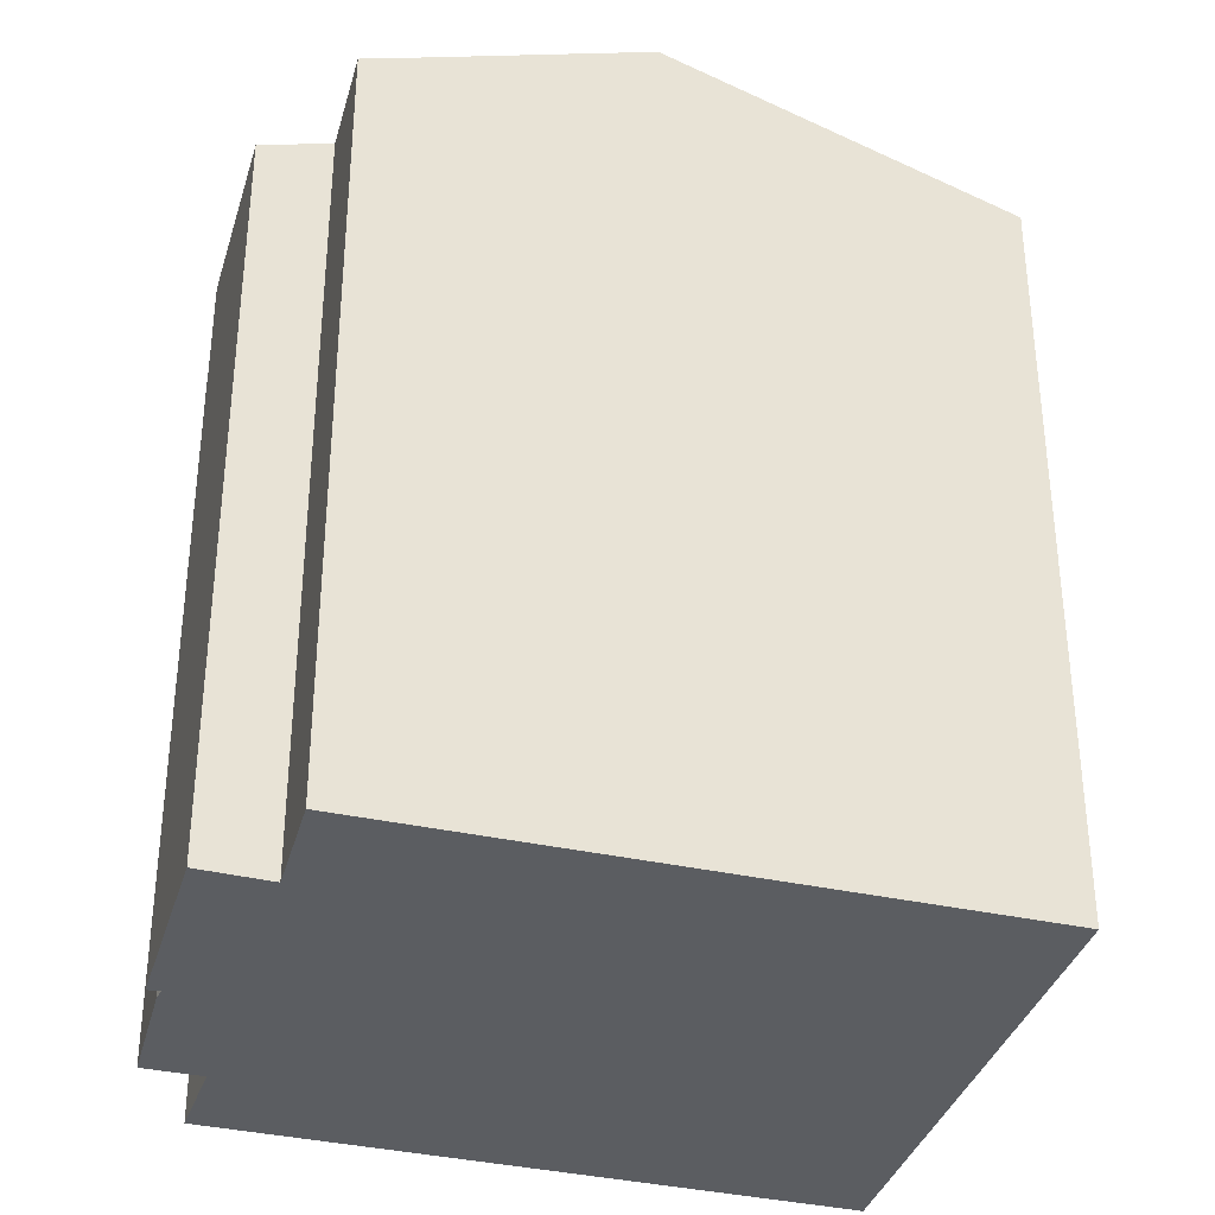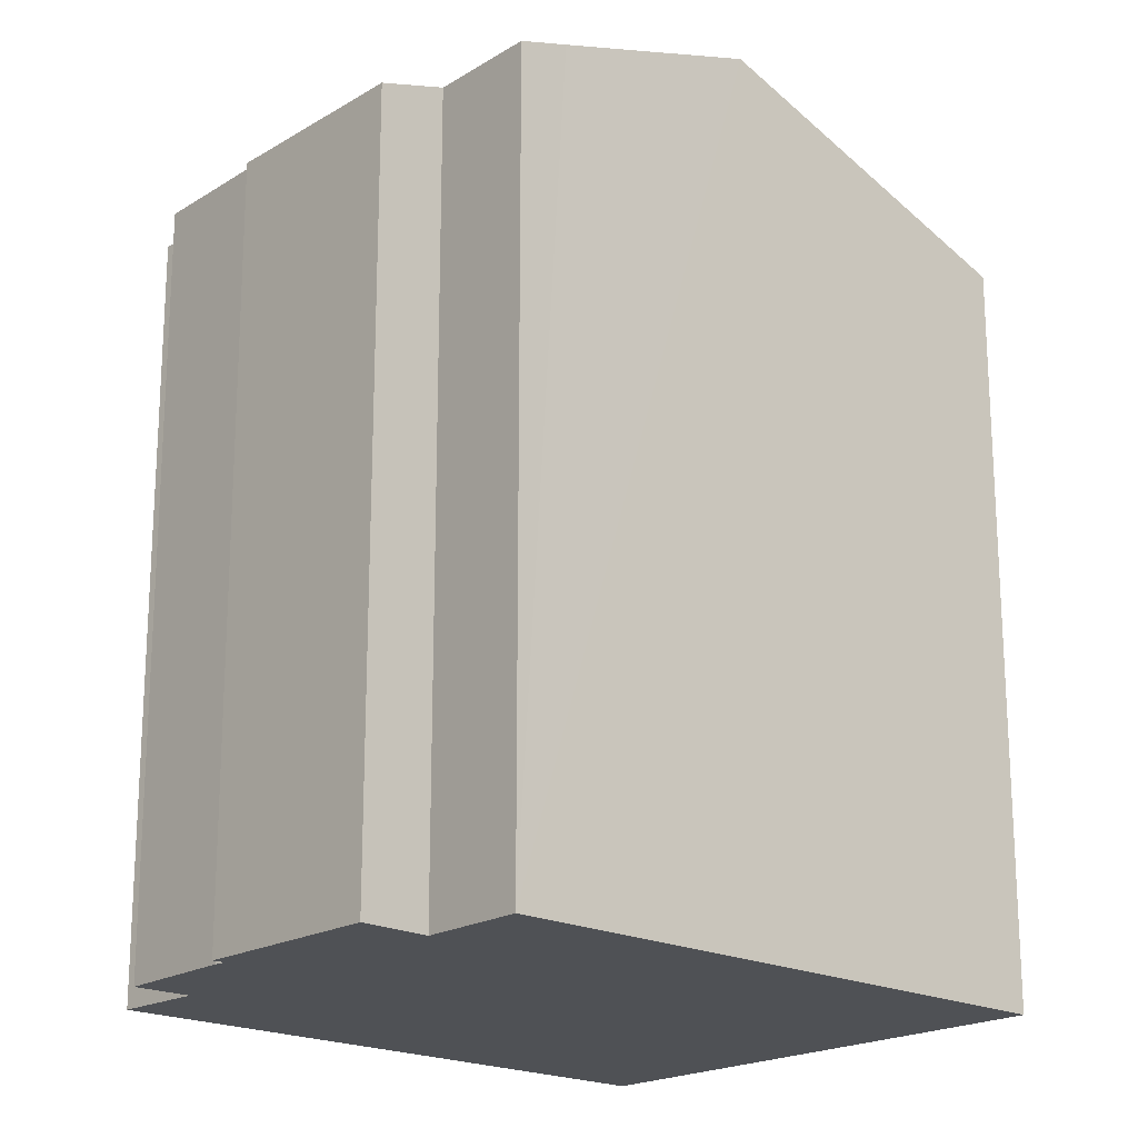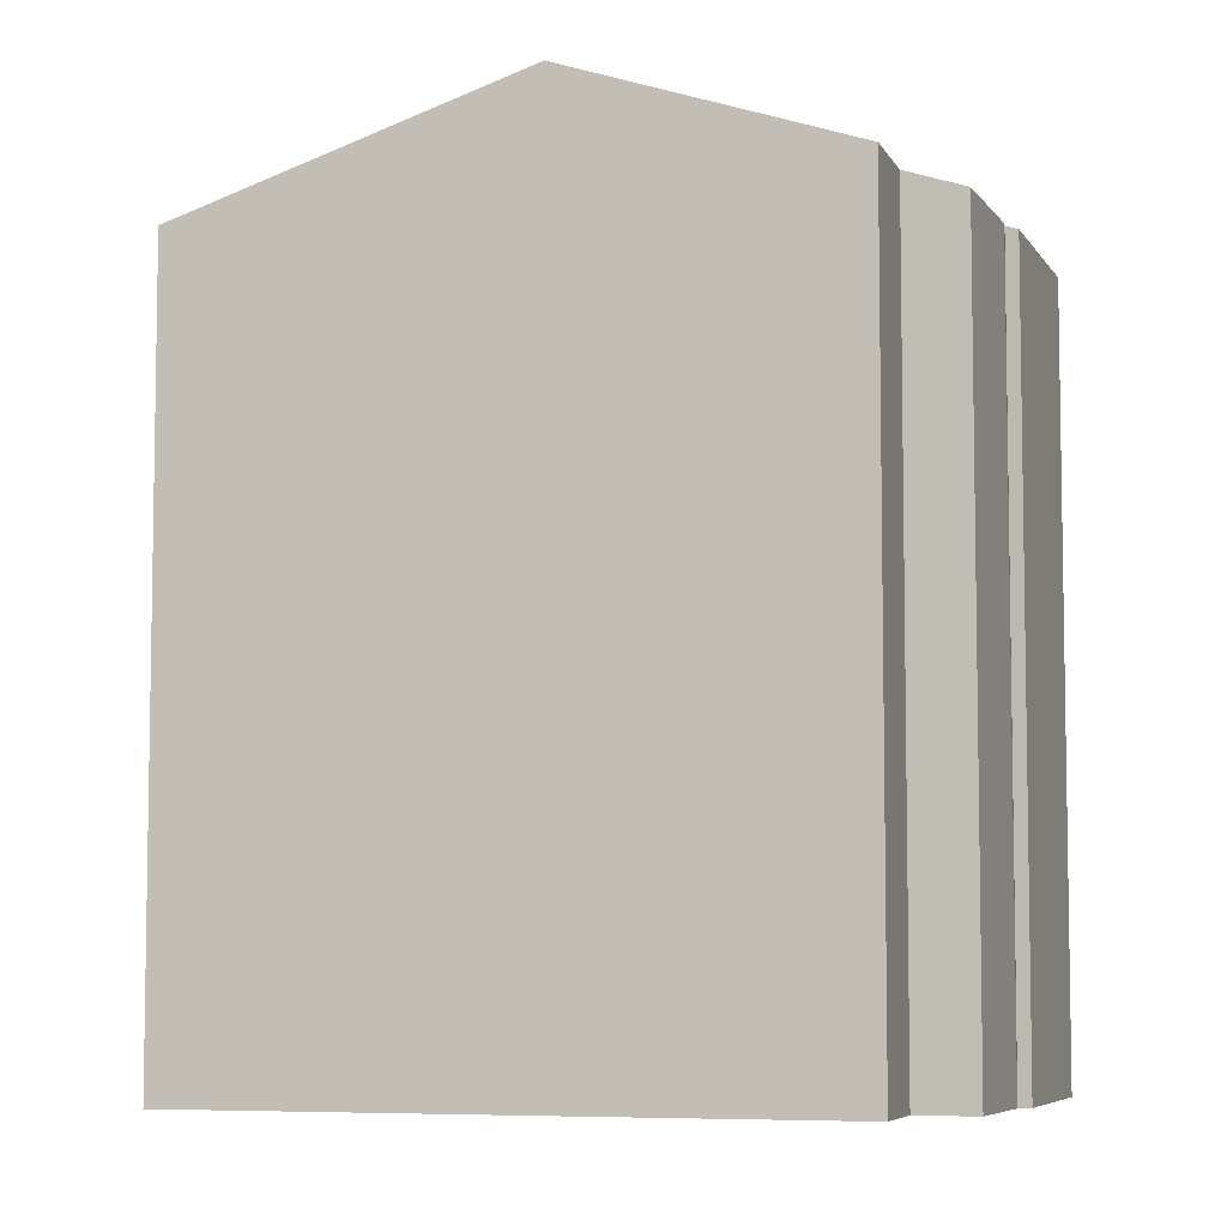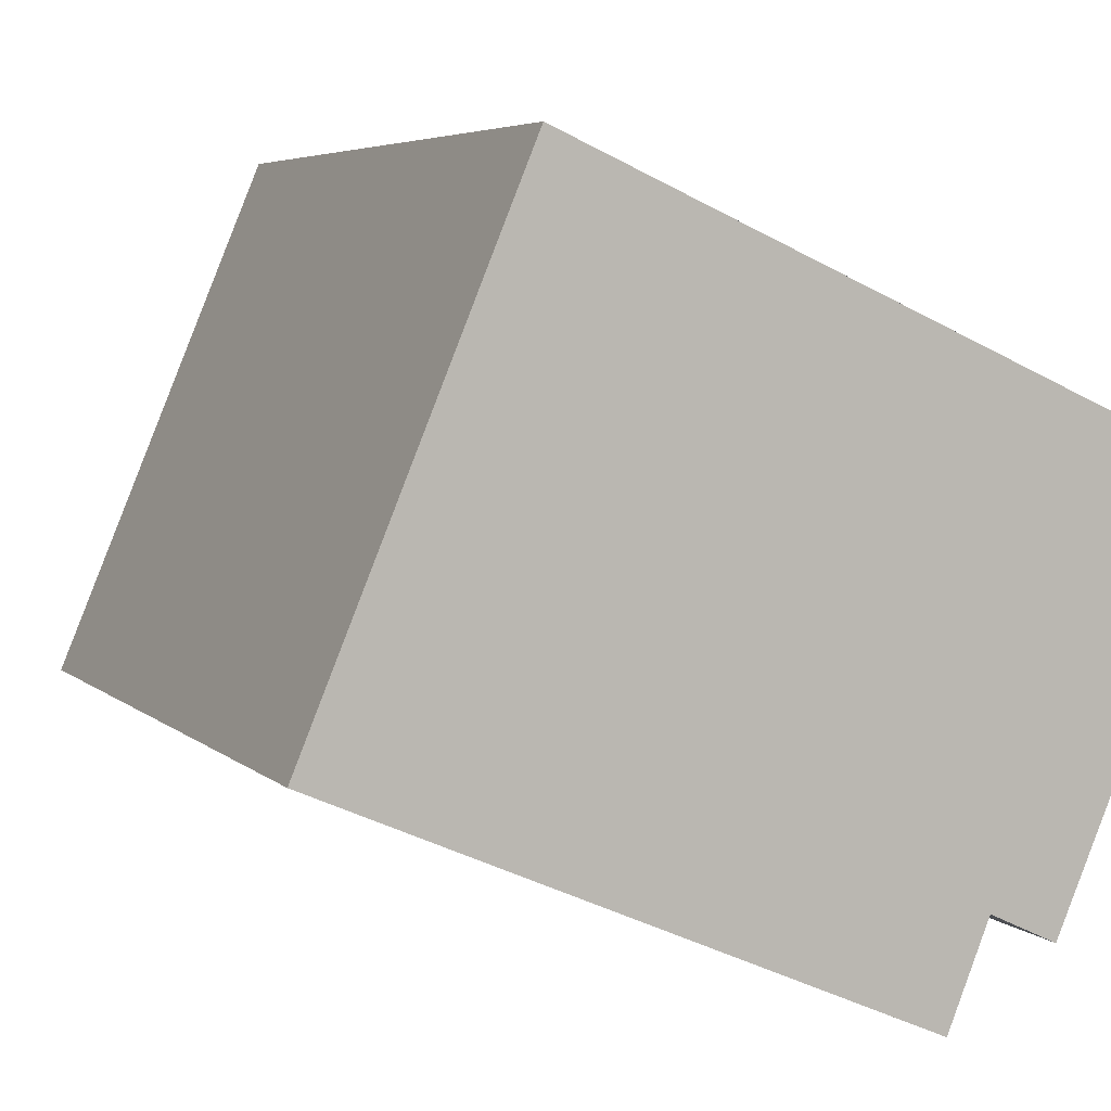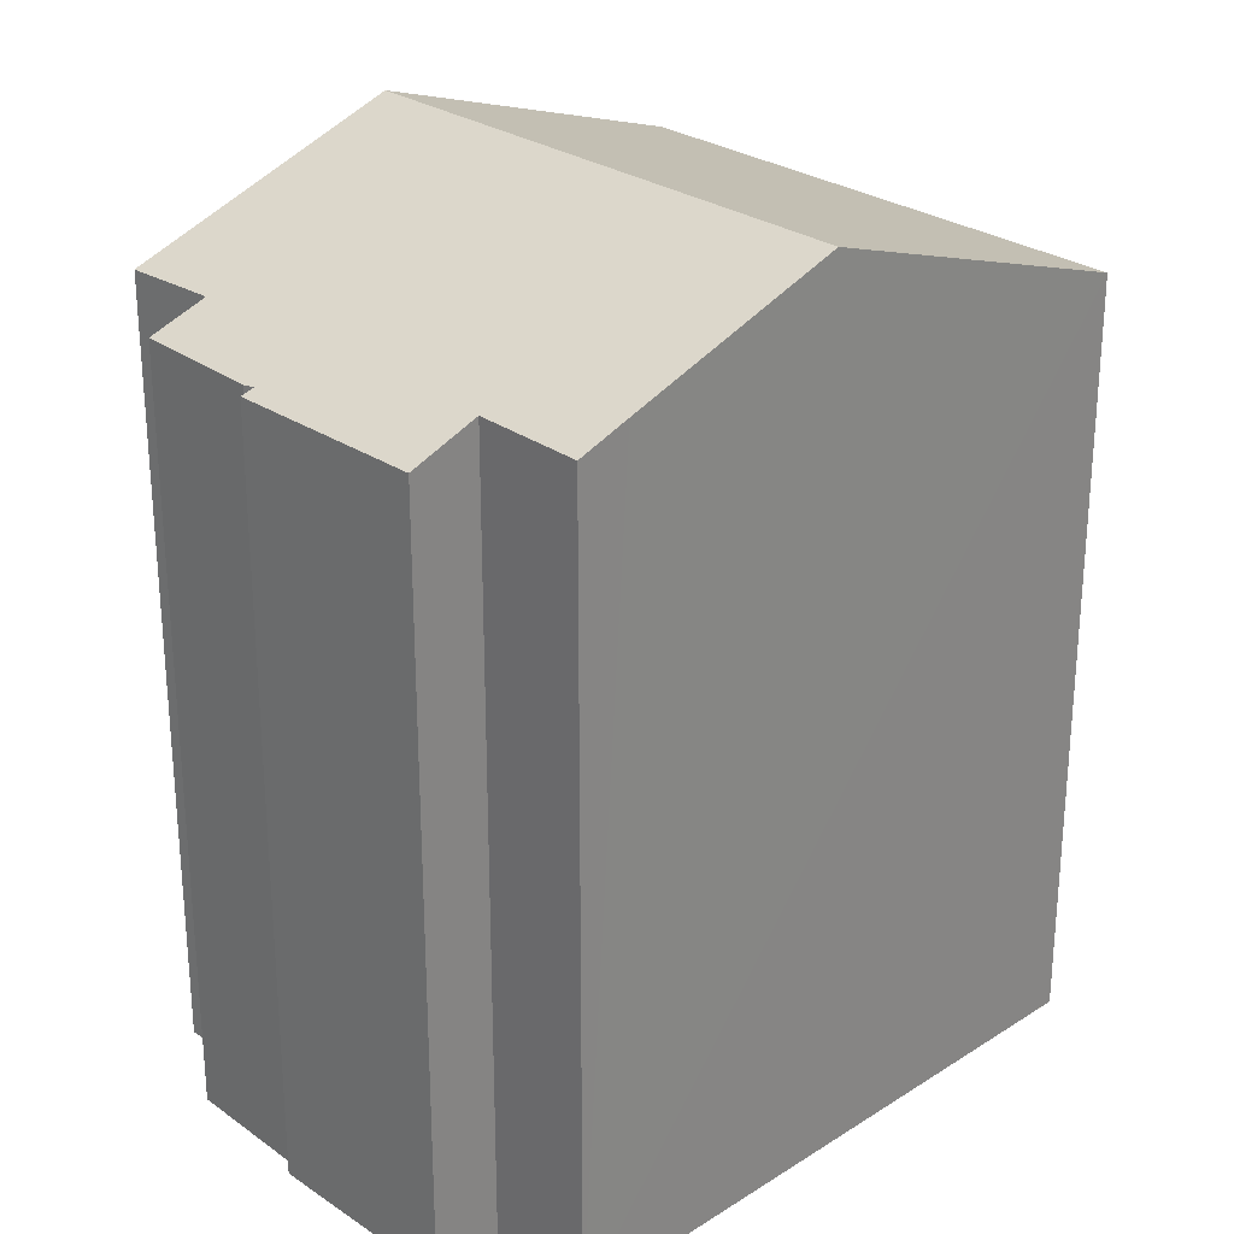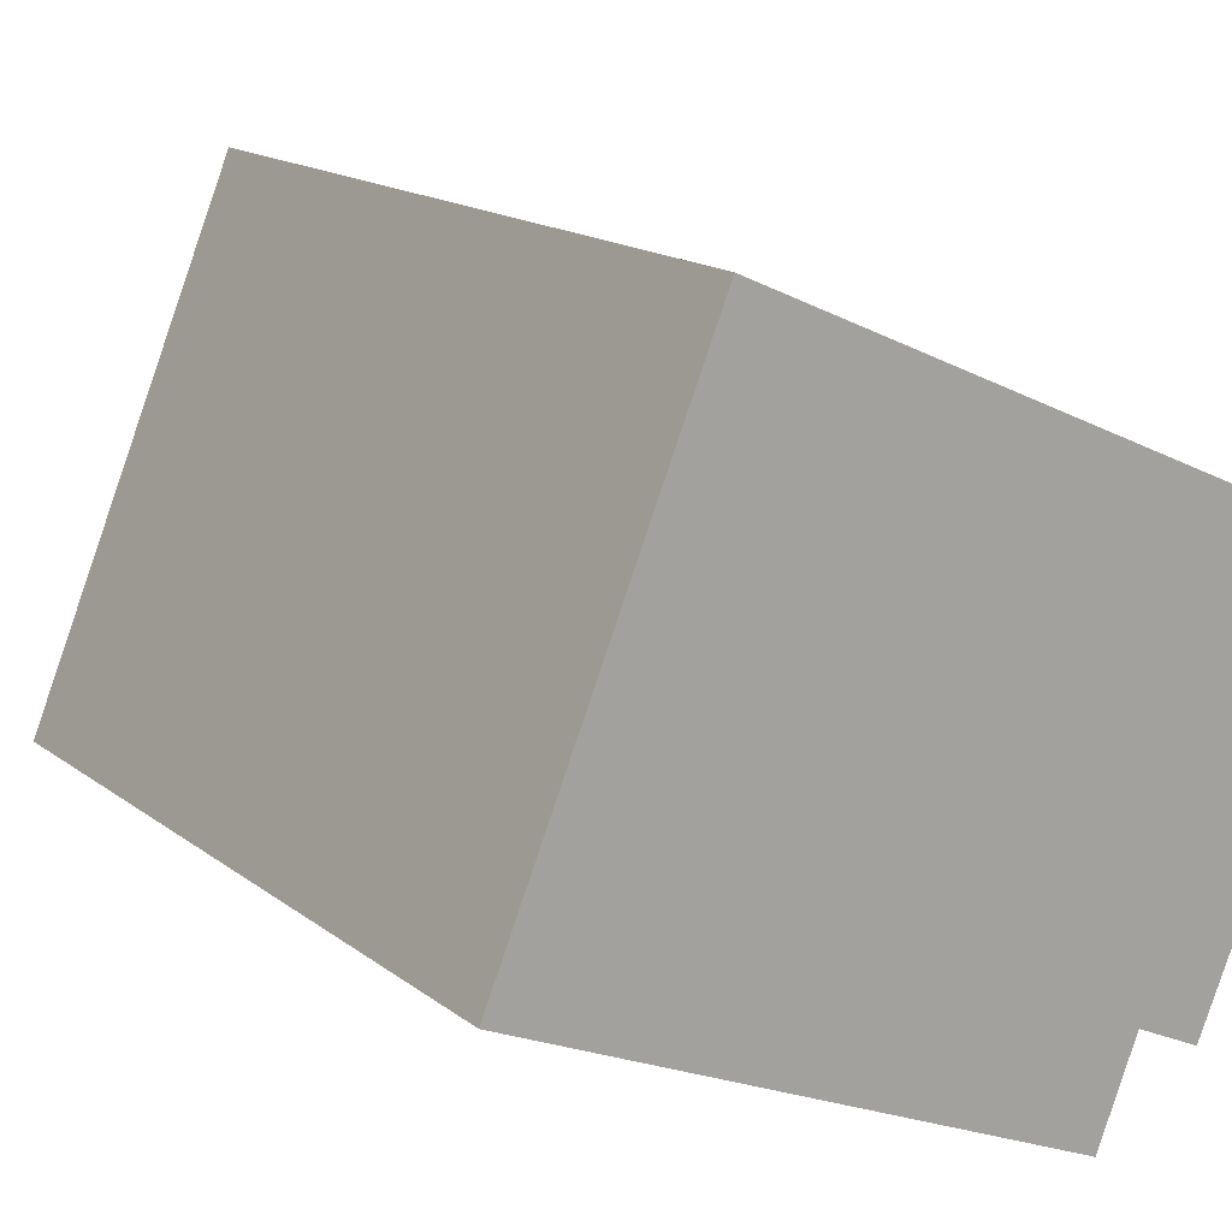
<metadata>
{"format":"obj","ext":"obj","renderer":"f3d","projection":"perspective","resolution":1024,"background":"white","views":[{"elev":-35.6,"azim":-173.0,"up":"+Y"},{"elev":-19.7,"azim":160.8,"up":"+Y"},{"elev":-6.4,"azim":41.1,"up":"+Y"},{"elev":5.1,"azim":-22.7,"up":"+Z"},{"elev":27.4,"azim":159.0,"up":"+Y"},{"elev":16.1,"azim":-33.6,"up":"+Z"}]}
</metadata>
<code>
v  5.117 18.36 12.3
v  0.263 18.45 -0.114
v  0 18.36 1.124e-15
v  7.84 21.16 -3.397
v  5.502 18.5 12.13
v  12.93 21.16 8.837
v  18.43 18.44 0.476
v  18.24 18.94 3.961
v  19.57 18.46 3.393
v  16.65 18.37 -4.369
v  18.28 18.46 0.236
v  18.57 18.36 0.139
v  19 18.91 5.568
v  17.21 19.62 6.938
v  19.22 18.9 6.049
v  15.06 18.94 -3.624
v  12.87 19.36 -5.577
v  14.07 18.93 -6.106
v  0 0 0
v  5.117 -7.532e-16 12.3
v  18.28 -1.445e-17 0.236
v  18.57 -8.511e-18 0.139
v  17.21 -4.248e-16 6.938
v  19.22 -3.704e-16 6.049
v  5.502 -7.427e-16 12.13
v  12.93 -5.411e-16 8.837
v  18.24 -2.425e-16 3.961
v  19.57 -2.078e-16 3.393
v  19 -3.409e-16 5.568
v  18.43 -2.915e-17 0.476
v  16.65 2.675e-16 -4.369
v  15.06 2.219e-16 -3.624
v  14.07 3.739e-16 -6.106
v  0.263 6.98e-18 -0.114
v  7.84 2.08e-16 -3.397
v  12.87 3.415e-16 -5.577
g defaultobject
f 1 2 3
f 2 1 4
f 4 1 5
f 4 5 6
f 7 8 9
f 10 11 12
f 13 14 15
f 14 13 6
f 6 13 8
f 6 8 4
f 4 8 7
f 4 7 11
f 4 11 16
f 16 11 10
f 4 16 17
f 17 16 18
f 19 1 3
f 1 19 20
f 21 12 11
f 12 21 22
f 20 5 1
f 5 20 6
f 6 20 14
f 14 20 15
f 15 20 23
f 15 23 24
f 23 20 25
f 23 25 26
f 27 9 8
f 9 27 28
f 24 13 15
f 13 24 8
f 8 24 27
f 27 24 29
f 7 21 11
f 21 7 30
f 12 31 10
f 31 12 22
f 28 7 9
f 7 28 30
f 32 18 16
f 18 32 33
f 10 32 16
f 32 10 31
f 33 17 18
f 17 33 4
f 4 33 2
f 2 33 3
f 3 33 19
f 19 33 34
f 34 33 35
f 35 33 36
f 22 32 31
f 32 22 21
f 32 36 33
f 36 32 35
f 35 32 34
f 34 32 19
f 19 32 20
f 20 32 21
f 20 21 30
f 20 30 27
f 27 30 28
f 20 27 29
f 20 29 25
f 25 29 26
f 26 29 24
f 26 24 23

</code>
